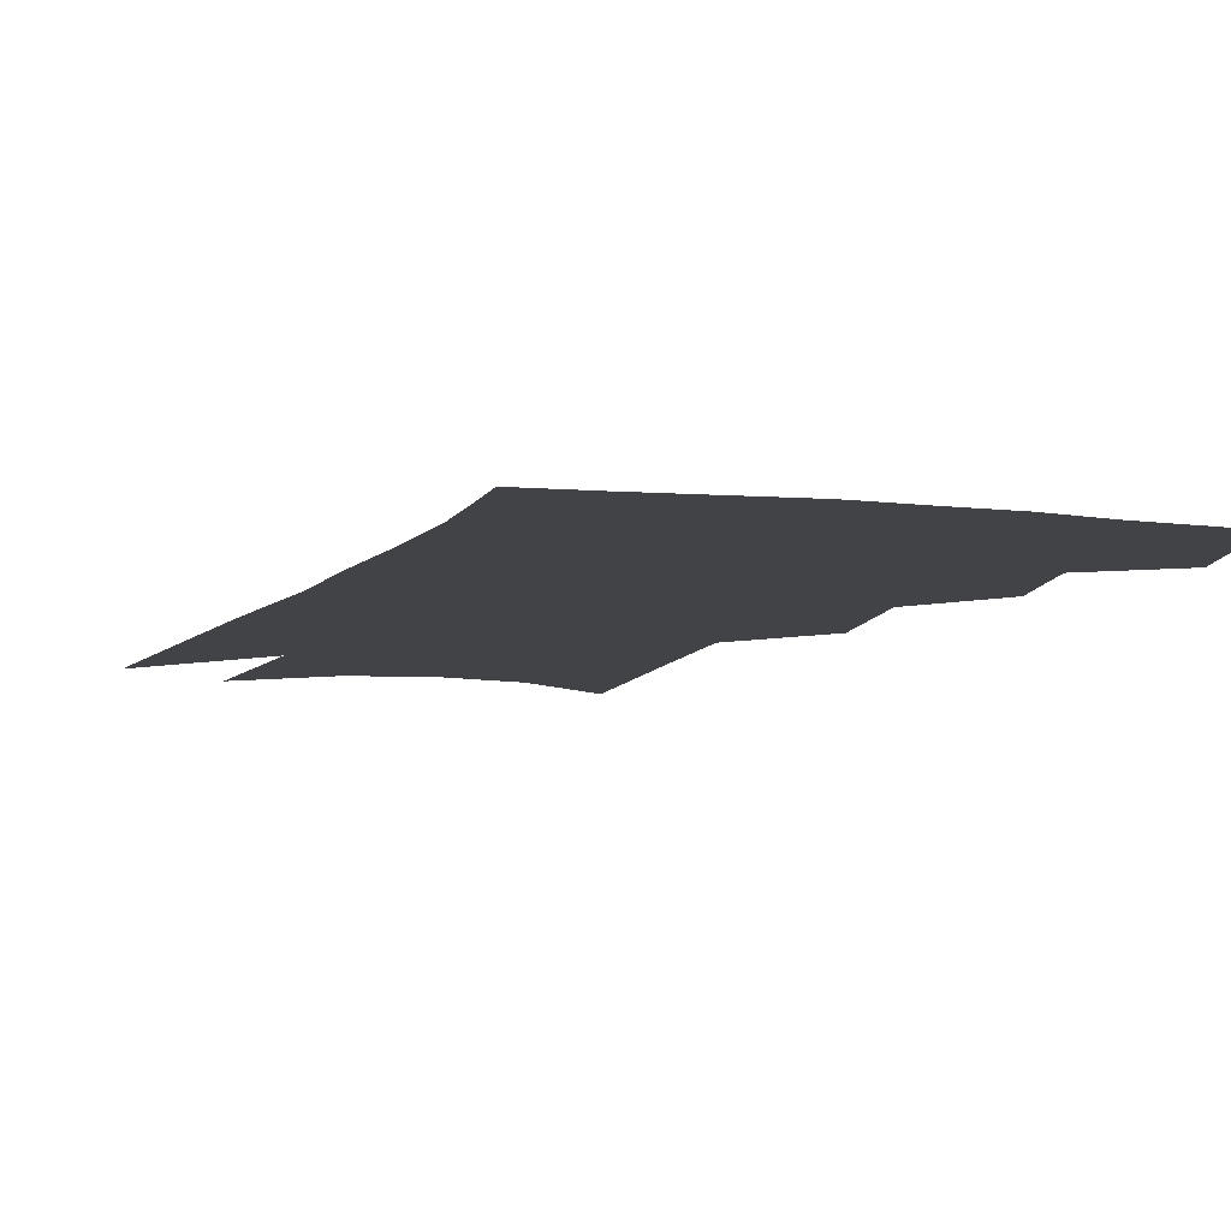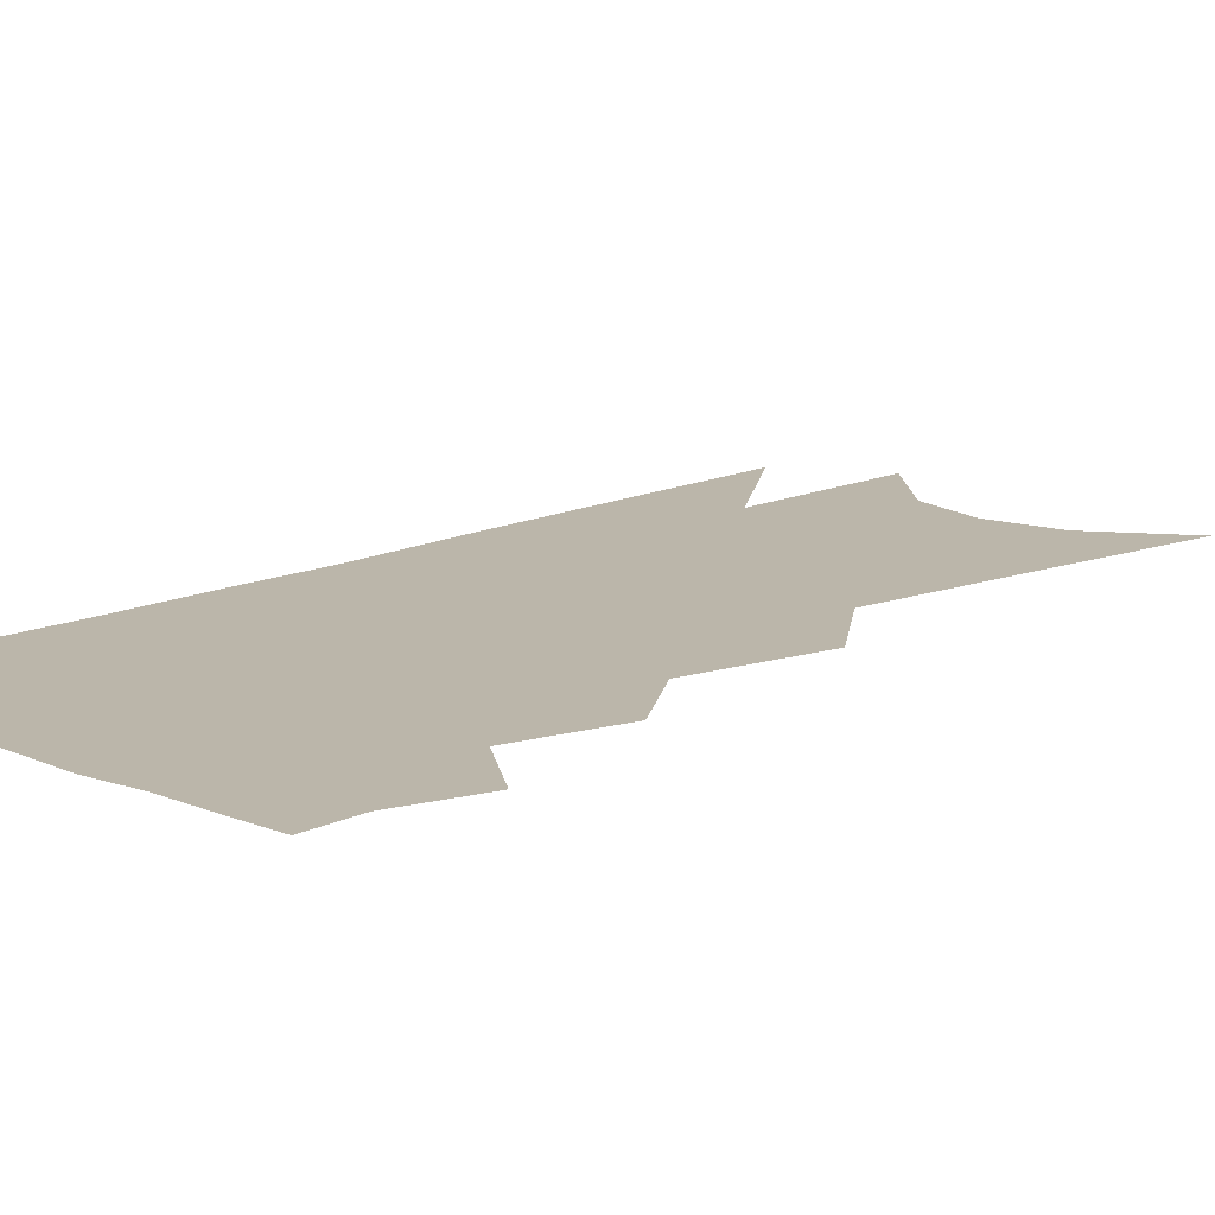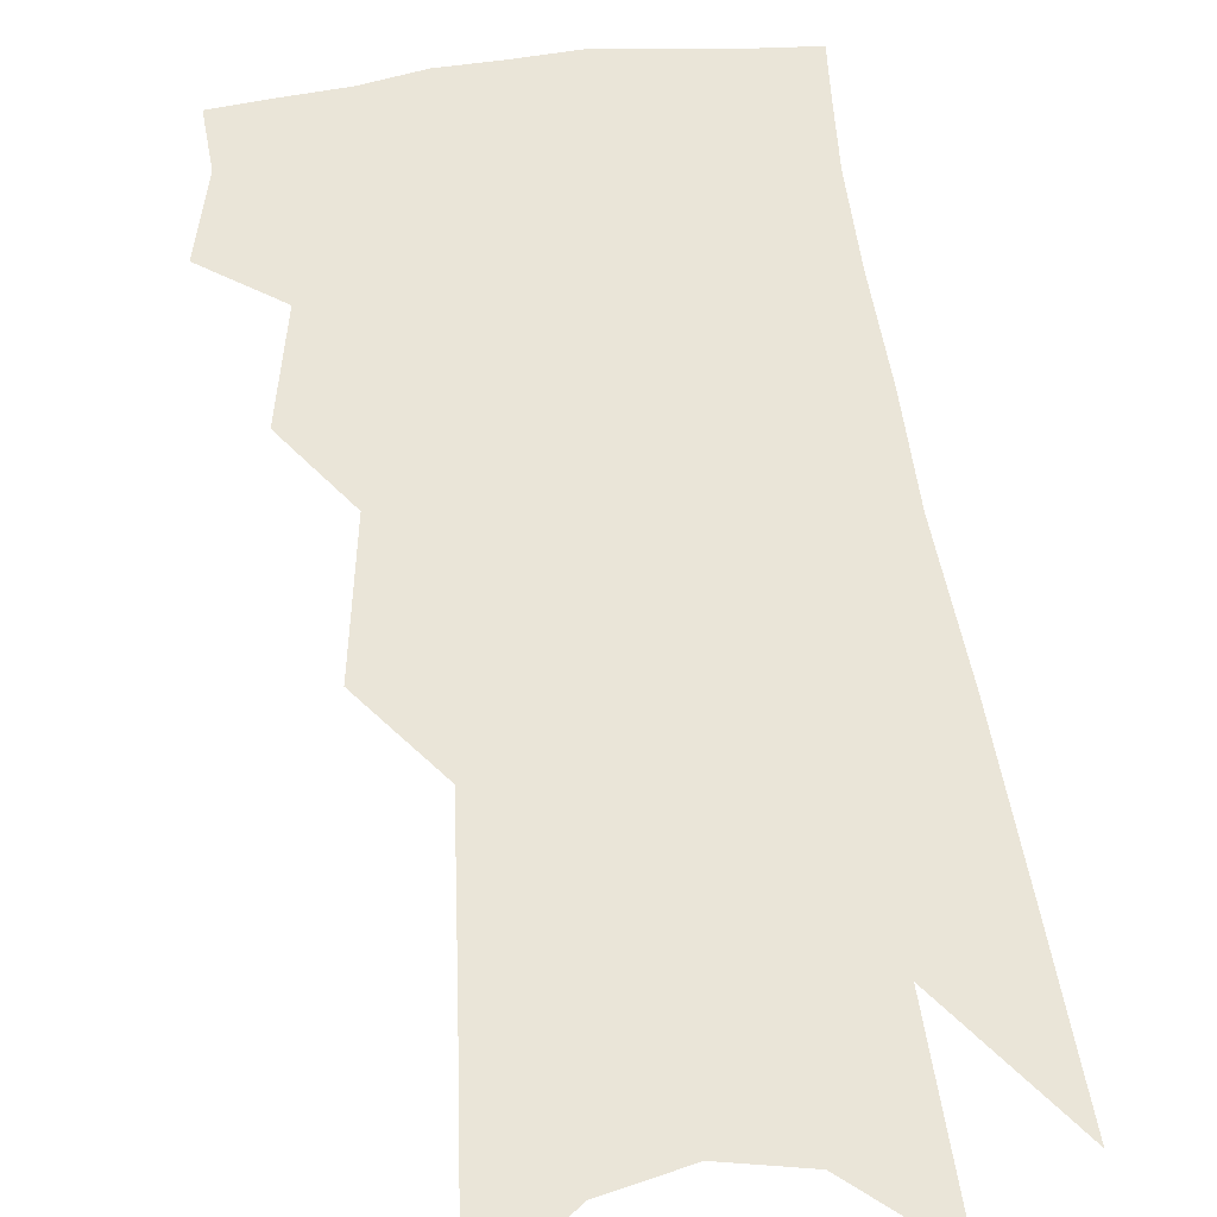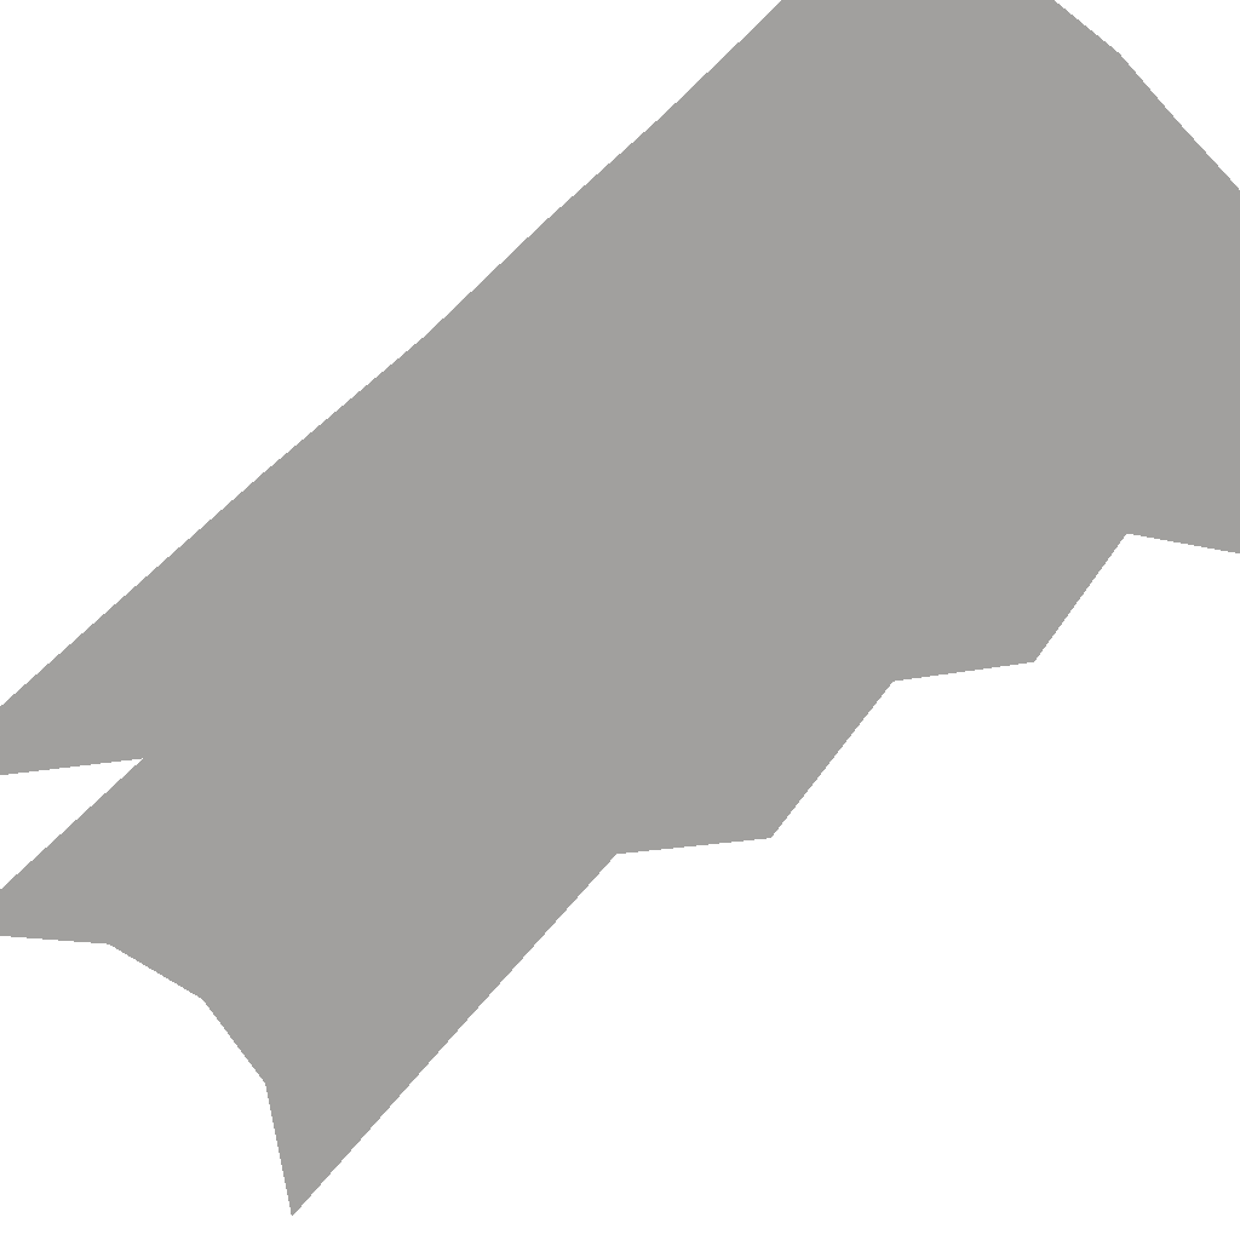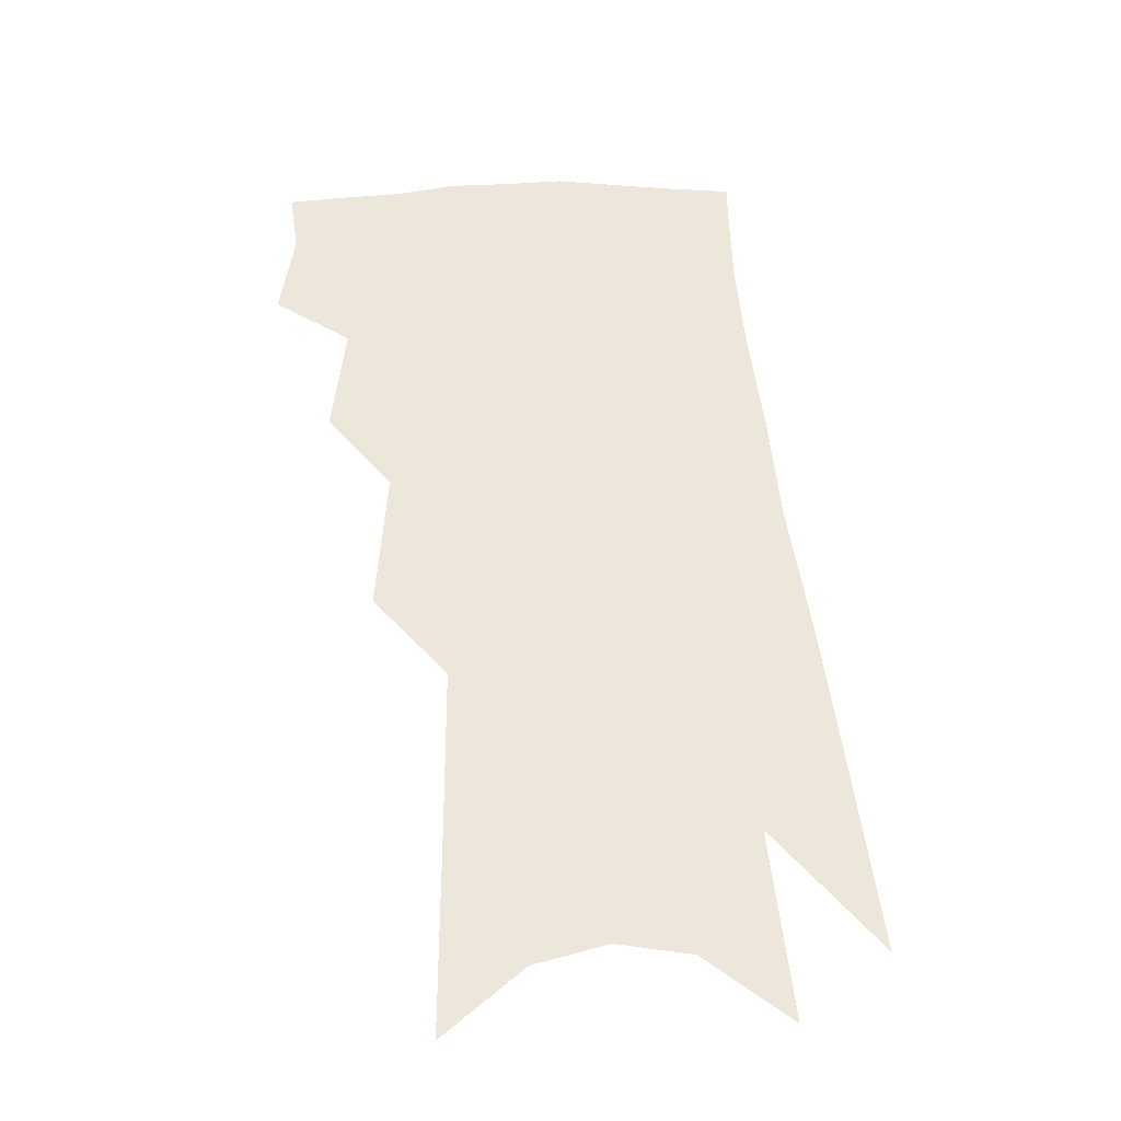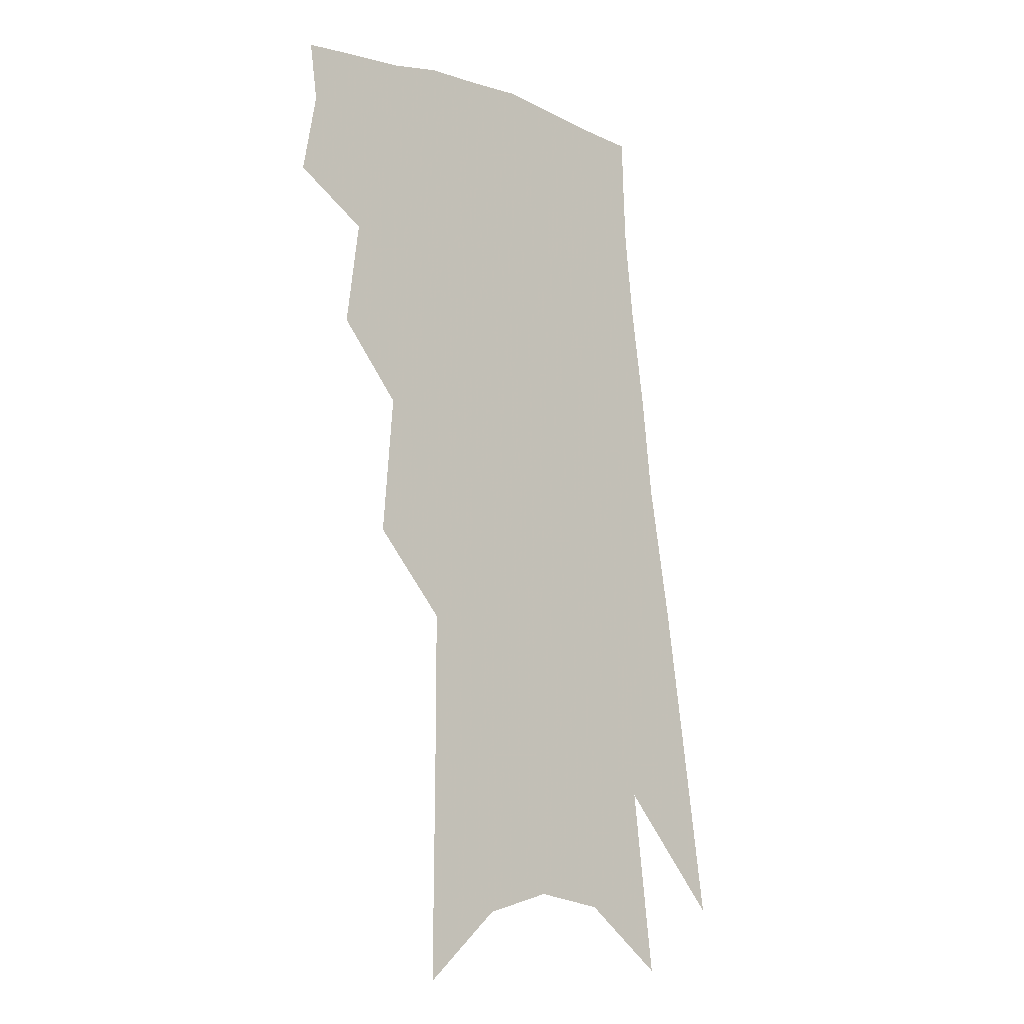
<metadata>
{"format":"obj","ext":"obj","renderer":"f3d","projection":"perspective","resolution":1024,"background":"white","views":[{"elev":-7.4,"azim":166.4,"up":"+Z"},{"elev":14.0,"azim":-128.4,"up":"+Z"},{"elev":59.5,"azim":-2.0,"up":"+Z"},{"elev":-71.8,"azim":140.2,"up":"+Z"},{"elev":-32.9,"azim":-4.1,"up":"+Y"},{"elev":-16.2,"azim":-44.1,"up":"+Y"}]}
</metadata>
<code>
v 561.9 315.2 0
v 563.2 322.9 0
v 562.4 328.3 0
v 567.6 301.4 0
v 568.8 311.3 0
v 569.2 318.4 0
v 568.6 323.8 0
v 567.7 329.2 0
v 572.5 281.8 0
v 573.5 294.8 0
v 574.2 304.5 0
v 574.9 313.3 0
v 574.6 319.2 0
v 573.9 324.6 0
v 573 330.1 0
v 579.3 241 0
v 579.4 259.8 0
v 579.4 274.7 0
v 579.8 288.2 0
v 579.9 298.1 0
v 580.4 307.3 0
v 580.3 314 0
v 580.1 320 0
v 579.4 325.4 0
v 578.3 331.5 0
v 586.7 247.6 0
v 586.1 263.9 0
v 585.7 277.6 0
v 585.7 290.1 0
v 585.8 300.5 0
v 585.9 308.7 0
v 585.8 315 0
v 585.5 320.6 0
v 585 326 0
v 583.8 332.1 0
v 593.5 249.7 0
v 592.5 266.6 0
v 591.8 280 0
v 591.4 291.5 0
v 591.2 301.3 0
v 591.1 308.9 0
v 591 315.4 0
v 590.9 321.3 0
v 590.4 326.6 0
v 589.2 332.9 0
v 600.5 248.9 0
v 599 265.4 0
v 597.8 279.5 0
v 597.2 291 0
v 596.7 300.4 0
v 596.3 308.8 0
v 596.2 315.9 0
v 596.1 321.6 0
v 596 326.9 0
v 595.1 332.7 0
v 608.7 243.2 0
v 606.6 260.5 0
v 604.4 276.5 0
v 603.5 288 0
v 602.6 298.4 0
v 601.8 307.7 0
v 601.3 315.5 0
v 601.4 321.7 0
v 601.3 327.1 0
v 600.9 332.5 0
v 616.7 249.7 0
v 614.4 265.9 0
v 612.3 280.1 0
v 610 293.4 0
v 608.9 303.3 0
v 607.5 312.9 0
v 606.6 321.5 0
v 606.4 327.4 0
v 606.3 332.6 0
f 5 6 1
f 1 6 2
f 6 7 2
f 2 7 3
f 7 8 3
f 10 11 4
f 4 11 5
f 11 12 5
f 5 12 6
f 12 13 6
f 6 13 7
f 13 14 7
f 7 14 8
f 14 15 8
f 18 19 9
f 9 19 10
f 19 20 10
f 10 20 11
f 20 21 11
f 11 21 12
f 21 22 12
f 12 22 13
f 22 23 13
f 13 23 14
f 23 24 14
f 14 24 15
f 24 25 15
f 16 26 17
f 26 27 17
f 17 27 18
f 27 28 18
f 18 28 19
f 28 29 19
f 19 29 20
f 29 30 20
f 20 30 21
f 30 31 21
f 21 31 22
f 31 32 22
f 22 32 23
f 32 33 23
f 23 33 24
f 33 34 24
f 24 34 25
f 34 35 25
f 26 36 27
f 36 37 27
f 27 37 28
f 37 38 28
f 28 38 29
f 38 39 29
f 29 39 30
f 39 40 30
f 30 40 31
f 40 41 31
f 31 41 32
f 41 42 32
f 32 42 33
f 42 43 33
f 33 43 34
f 43 44 34
f 34 44 35
f 44 45 35
f 36 46 37
f 46 47 37
f 37 47 38
f 47 48 38
f 38 48 39
f 48 49 39
f 39 49 40
f 49 50 40
f 40 50 41
f 50 51 41
f 41 51 42
f 51 52 42
f 42 52 43
f 52 53 43
f 43 53 44
f 53 54 44
f 44 54 45
f 54 55 45
f 46 56 47
f 56 57 47
f 47 57 48
f 57 58 48
f 48 58 49
f 58 59 49
f 49 59 50
f 59 60 50
f 50 60 51
f 60 61 51
f 51 61 52
f 61 62 52
f 52 62 53
f 62 63 53
f 53 63 54
f 63 64 54
f 54 64 55
f 64 65 55
f 57 66 58
f 66 67 58
f 58 67 59
f 67 68 59
f 59 68 60
f 68 69 60
f 60 69 61
f 69 70 61
f 61 70 62
f 70 71 62
f 62 71 63
f 71 72 63
f 63 72 64
f 72 73 64
f 64 73 65
f 73 74 65

</code>
